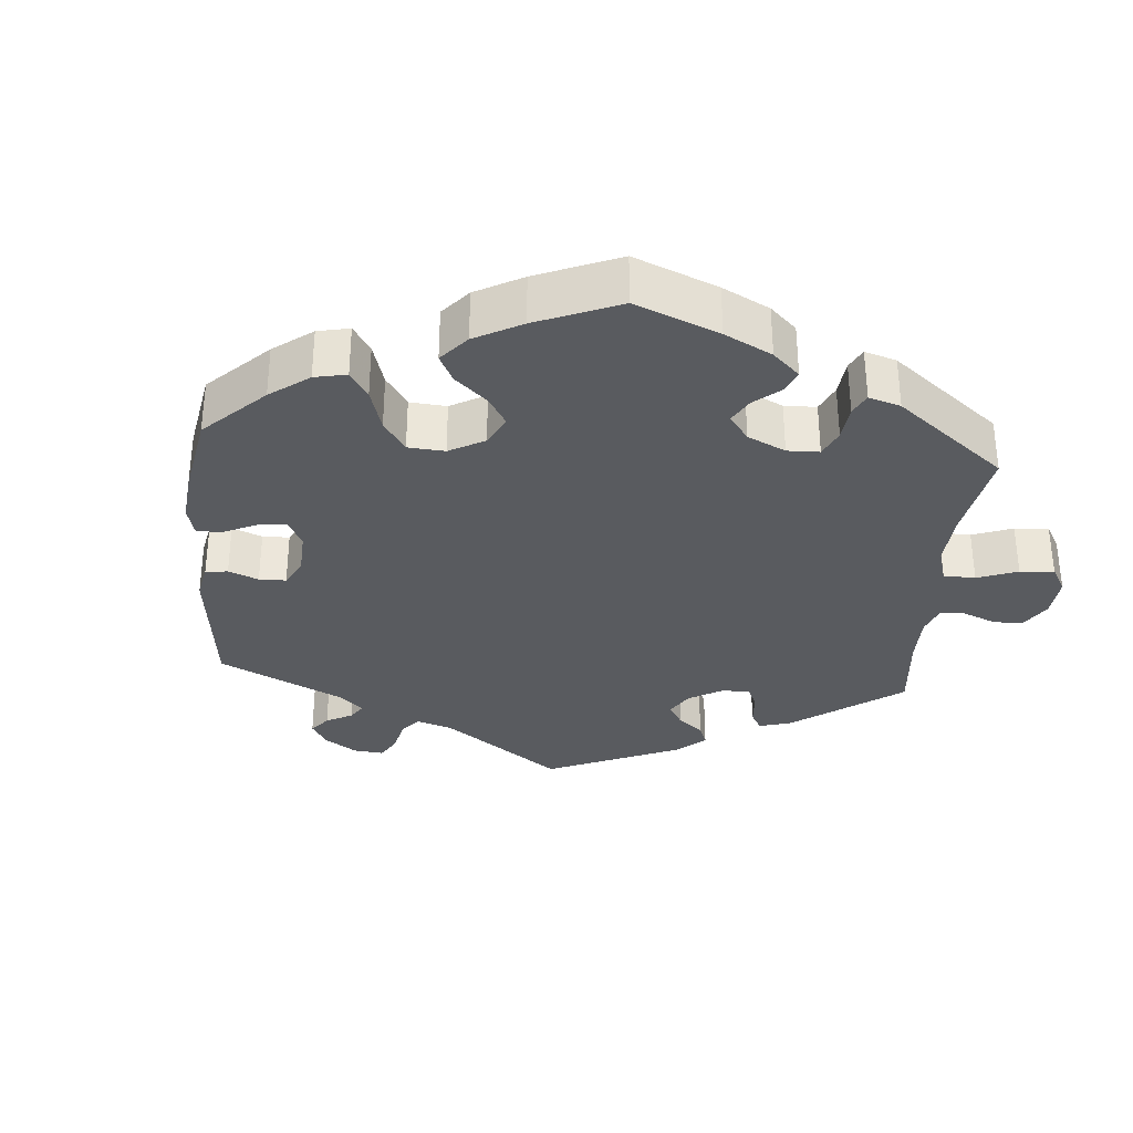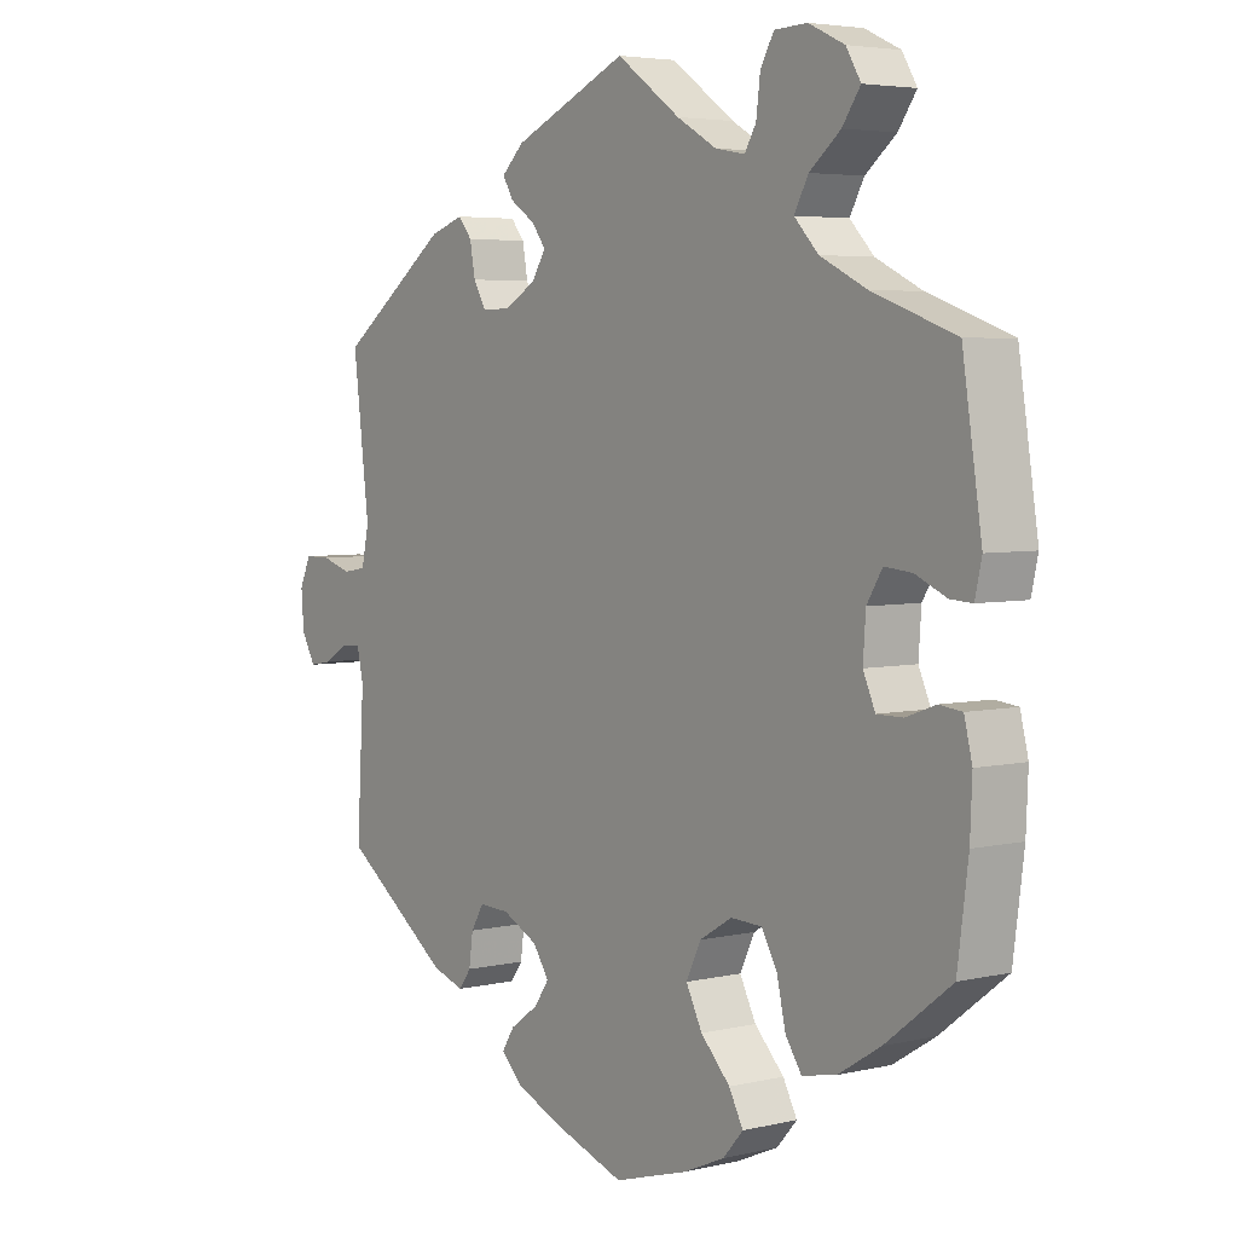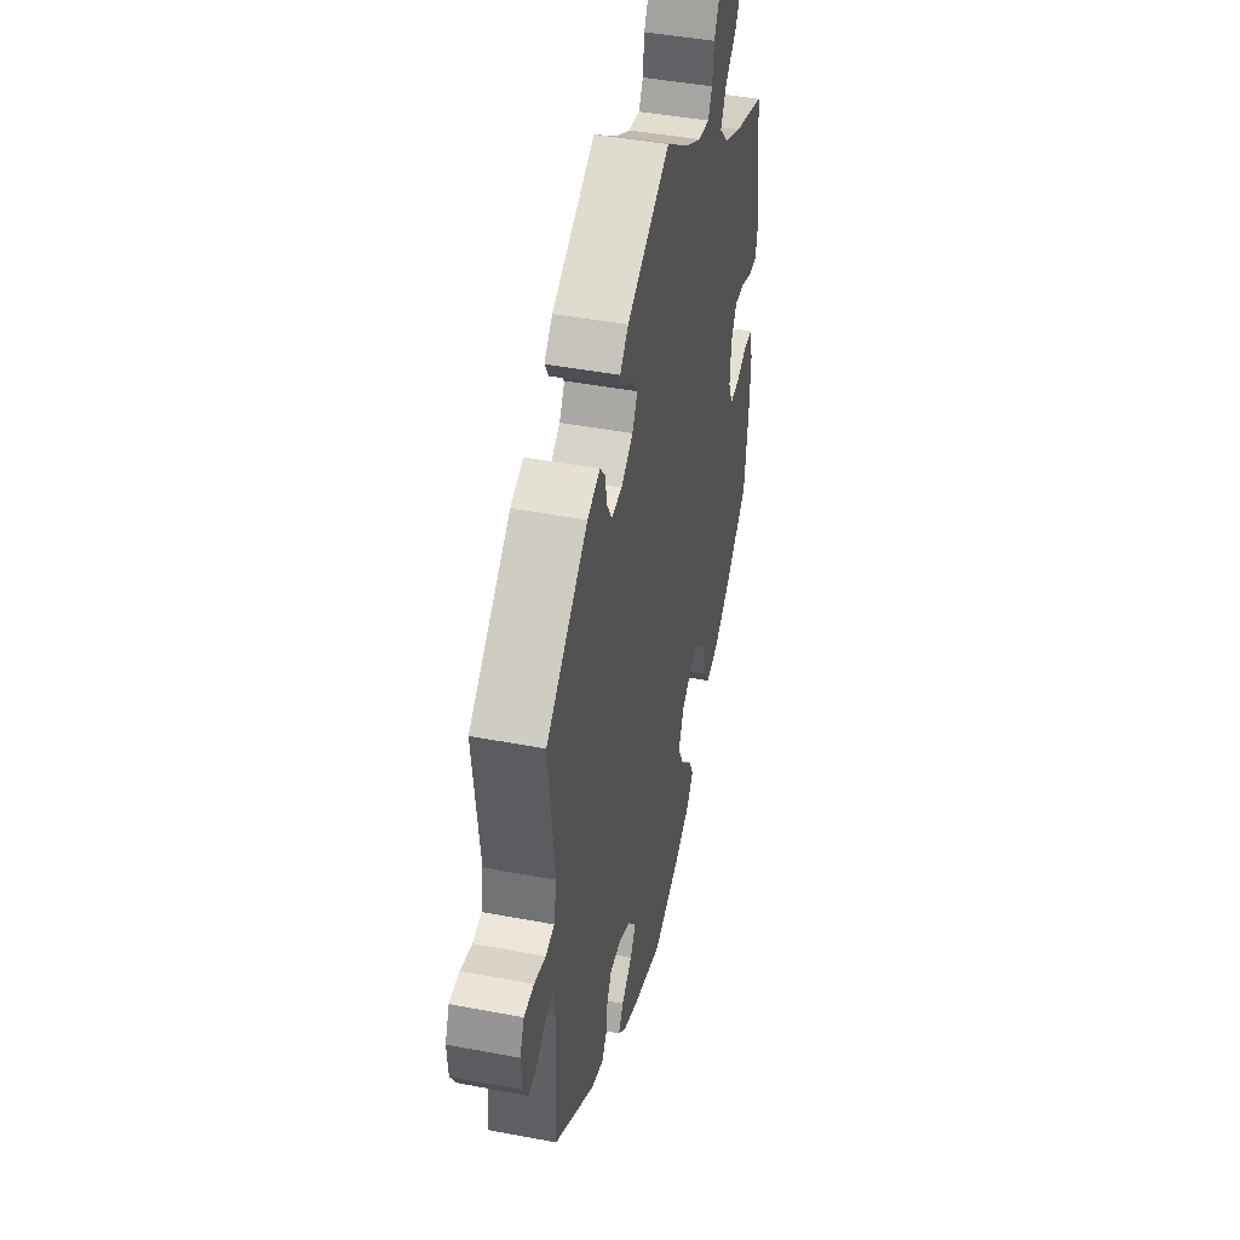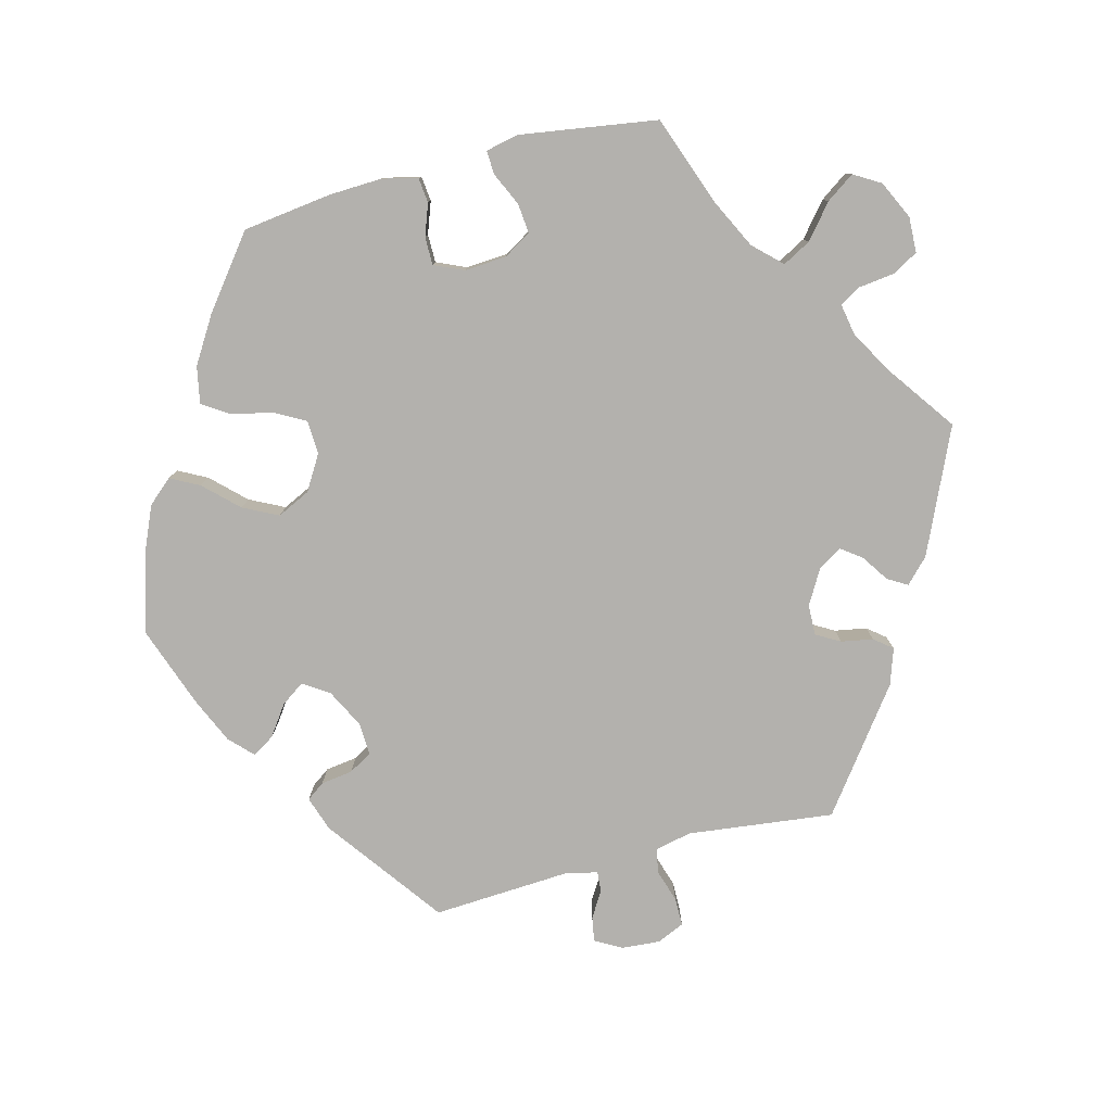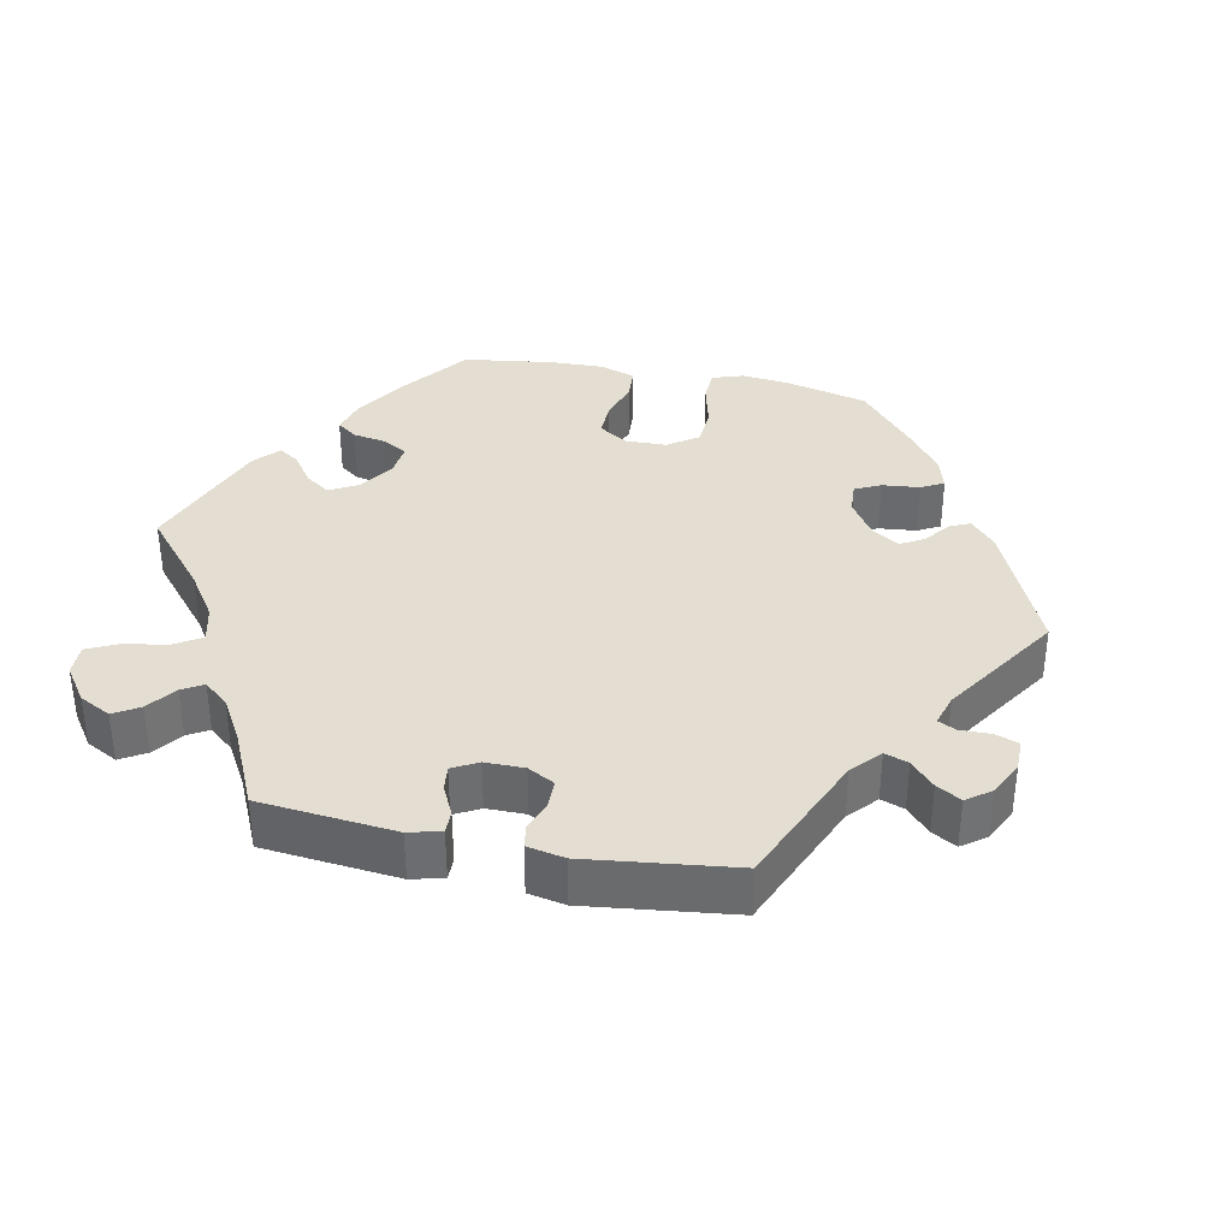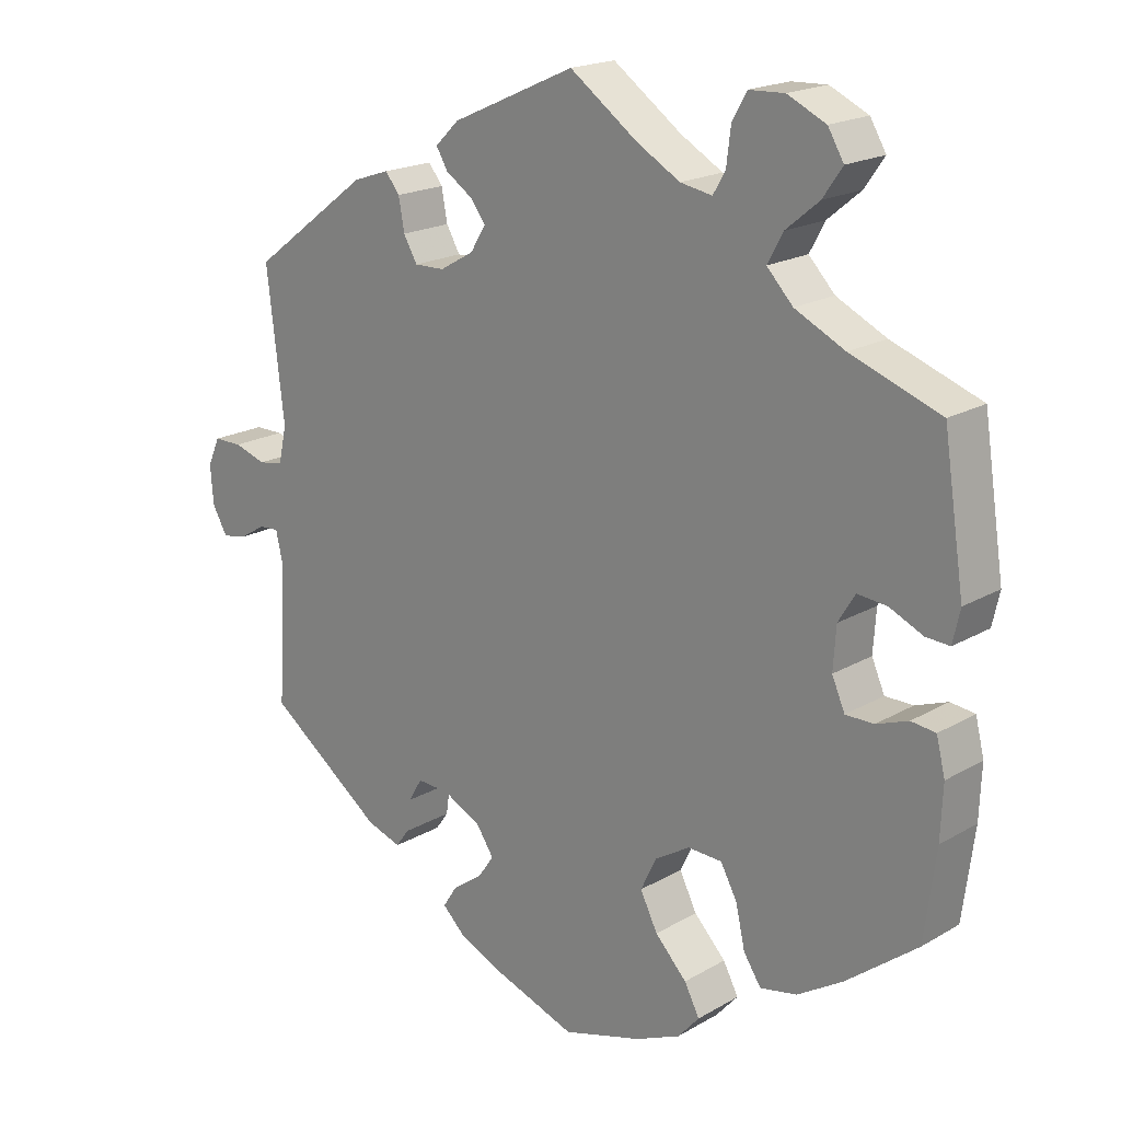
<metadata>
{"format":"obj","ext":"obj","renderer":"f3d","projection":"perspective","resolution":1024,"background":"white","views":[{"elev":-32.5,"azim":-124.8,"up":"+Y"},{"elev":4.5,"azim":-127.3,"up":"+Z"},{"elev":44.5,"azim":102.5,"up":"+Z"},{"elev":-79.3,"azim":-75.4,"up":"+Y"},{"elev":36.2,"azim":41.4,"up":"+Y"},{"elev":19.2,"azim":-137.4,"up":"+Z"}]}
</metadata>
<code>
v -0.377 0.07 0.334
v -0.308 0.07 0.368
v -0.272 0.07 0.406
v -0.293 0.07 0.445
v -0.339 0.07 0.483
v -0.366 0.07 0.522
v -0.344 0.07 0.559
v -0.291 0.07 0.584
v -0.242 0.07 0.582
v -0.222 0.07 0.546
v -0.216 0.07 0.497
v -0.199 0.07 0.468
v -0.155 0.07 0.476
v -0.096 0.07 0.51
v -0.001 0.07 0.578
v 0.17 0.07 0.501
v 0.203 0.07 0.469
v 0.187 0.07 0.442
v 0.15 0.07 0.417
v 0.129 0.07 0.389
v 0.15 0.07 0.355
v 0.197 0.07 0.328
v 0.239 0.07 0.327
v 0.258 0.07 0.36
v 0.266 0.07 0.404
v 0.286 0.07 0.429
v 0.336 0.07 0.412
v 0.5 0.07 0.289
v 0.476 0.07 0.087
v 0.487 0.07 0.036
v 0.521 0.07 0.03
v 0.566 0.07 0.044
v 0.605 0.07 0.044
v 0.622 0.07 0.006
v 0.618 0.07 -0.047
v 0.597 0.07 -0.084
v 0.563 0.07 -0.078
v 0.527 0.07 -0.056
v 0.499 0.07 -0.054
v 0.489 0.07 -0.098
v 0.5 0.07 -0.289
v 0.339 0.07 -0.407
v 0.291 0.07 -0.423
v 0.273 0.07 -0.398
v 0.267 0.07 -0.354
v 0.248 0.07 -0.322
v 0.203 0.07 -0.324
v 0.15 0.07 -0.351
v 0.126 0.07 -0.387
v 0.148 0.07 -0.419
v 0.19 0.07 -0.449
v 0.209 0.07 -0.479
v 0.177 0.07 -0.51
v 0.114 0.07 -0.538
v 0.001 0.07 -0.578
v -0.109 0.07 -0.546
v -0.171 0.07 -0.519
v -0.201 0.07 -0.485
v -0.18 0.07 -0.445
v -0.136 0.07 -0.399
v -0.112 0.07 -0.351
v -0.134 0.07 -0.305
v -0.182 0.07 -0.276
v -0.229 0.07 -0.278
v -0.252 0.07 -0.32
v -0.265 0.07 -0.378
v -0.289 0.07 -0.414
v -0.34 0.07 -0.404
v -0.403 0.07 -0.365
v -0.501 0.07 -0.289
v -0.517 0.07 -0.166
v -0.52 0.07 -0.093
v -0.508 0.07 -0.044
v -0.474 0.07 -0.04
v -0.43 0.07 -0.056
v -0.391 0.07 -0.056
v -0.373 0.07 -0.015
v -0.377 0.07 0.043
v -0.4 0.07 0.081
v -0.441 0.07 0.077
v -0.487 0.07 0.056
v -0.52 0.07 0.054
v -0.53 0.07 0.099
v -0.501 0.07 0.289
v -0.377 0 0.334
v -0.308 0 0.368
v -0.272 0 0.406
v -0.293 0 0.445
v -0.339 0 0.483
v -0.366 0 0.522
v -0.344 0 0.559
v -0.291 0 0.584
v -0.242 0 0.582
v -0.222 0 0.546
v -0.216 0 0.497
v -0.199 0 0.468
v -0.155 0 0.476
v -0.096 0 0.51
v -0.001 0 0.578
v 0.17 0 0.501
v 0.203 0 0.469
v 0.187 0 0.442
v 0.15 0 0.417
v 0.129 0 0.389
v 0.15 0 0.355
v 0.197 0 0.328
v 0.239 0 0.327
v 0.258 0 0.36
v 0.266 0 0.404
v 0.286 0 0.429
v 0.336 0 0.412
v 0.5 0 0.289
v 0.476 0 0.087
v 0.487 0 0.036
v 0.521 0 0.03
v 0.566 0 0.044
v 0.605 0 0.044
v 0.622 0 0.006
v 0.618 0 -0.047
v 0.597 0 -0.084
v 0.563 0 -0.078
v 0.527 0 -0.056
v 0.499 0 -0.054
v 0.489 0 -0.098
v 0.5 0 -0.289
v 0.339 0 -0.407
v 0.291 0 -0.423
v 0.273 0 -0.398
v 0.267 0 -0.354
v 0.248 0 -0.322
v 0.203 0 -0.324
v 0.15 0 -0.351
v 0.126 0 -0.387
v 0.148 0 -0.419
v 0.19 0 -0.449
v 0.209 0 -0.479
v 0.177 0 -0.51
v 0.114 0 -0.538
v 0.001 0 -0.578
v -0.109 0 -0.546
v -0.171 0 -0.519
v -0.201 0 -0.485
v -0.18 0 -0.445
v -0.136 0 -0.399
v -0.112 0 -0.351
v -0.134 0 -0.305
v -0.182 0 -0.276
v -0.229 0 -0.278
v -0.252 0 -0.32
v -0.265 0 -0.378
v -0.289 0 -0.414
v -0.34 0 -0.404
v -0.403 0 -0.365
v -0.501 0 -0.289
v -0.517 0 -0.166
v -0.52 0 -0.093
v -0.508 0 -0.044
v -0.474 0 -0.04
v -0.43 0 -0.056
v -0.391 0 -0.056
v -0.373 0 -0.015
v -0.377 0 0.043
v -0.4 0 0.081
v -0.441 0 0.077
v -0.487 0 0.056
v -0.52 0 0.054
v -0.53 0 0.099
v -0.501 0 0.289
f 83 84 1
f 80 81 82 83
f 79 80 83 1
f 78 79 1 2
f 77 78 2 3
f 72 73 74 75
f 72 75 76
f 71 72 76
f 70 71 76
f 69 70 76
f 68 69 76 77
f 65 66 67 68
f 64 65 68 77
f 57 58 59 60
f 57 60 61
f 56 57 61
f 55 56 61
f 54 55 61 62
f 50 51 52 53
f 49 50 53 54
f 42 43 44 45
f 40 41 42 45
f 39 40 45 46
f 35 36 37 38
f 35 38 39
f 34 35 39
f 31 32 33 34
f 30 31 34 39
f 29 30 39 46
f 24 25 26 27
f 23 24 27 28
f 22 23 28 29
f 16 17 18 19
f 14 15 16 19
f 13 14 19 20
f 12 13 20 21
f 8 9 10 11
f 8 11 12
f 7 8 12
f 4 5 6 7
f 3 4 7 12
f 63 64 77 3
f 49 54 62
f 48 49 62 63
f 47 48 63 3
f 22 29 46 47
f 21 22 47
f 3 12 21 47
f 85 168 167
f 167 166 165 164
f 85 167 164 163
f 86 85 163 162
f 87 86 162 161
f 159 158 157 156
f 160 159 156
f 160 156 155
f 160 155 154
f 160 154 153
f 161 160 153 152
f 152 151 150 149
f 161 152 149 148
f 144 143 142 141
f 145 144 141
f 145 141 140
f 145 140 139
f 146 145 139 138
f 137 136 135 134
f 138 137 134 133
f 129 128 127 126
f 129 126 125 124
f 130 129 124 123
f 122 121 120 119
f 123 122 119
f 123 119 118
f 118 117 116 115
f 123 118 115 114
f 130 123 114 113
f 111 110 109 108
f 112 111 108 107
f 113 112 107 106
f 103 102 101 100
f 103 100 99 98
f 104 103 98 97
f 105 104 97 96
f 95 94 93 92
f 96 95 92
f 96 92 91
f 91 90 89 88
f 96 91 88 87
f 87 161 148 147
f 146 138 133
f 147 146 133 132
f 87 147 132 131
f 131 130 113 106
f 131 106 105
f 131 105 96 87
f 1 85 86 2
f 2 86 87 3
f 3 87 88 4
f 4 88 89 5
f 5 89 90 6
f 6 90 91 7
f 7 91 92 8
f 8 92 93 9
f 9 93 94 10
f 10 94 95 11
f 11 95 96 12
f 12 96 97 13
f 13 97 98 14
f 14 98 99 15
f 15 99 100 16
f 16 100 101 17
f 17 101 102 18
f 18 102 103 19
f 19 103 104 20
f 20 104 105 21
f 21 105 106 22
f 22 106 107 23
f 23 107 108 24
f 24 108 109 25
f 25 109 110 26
f 26 110 111 27
f 27 111 112 28
f 28 112 113 29
f 29 113 114 30
f 30 114 115 31
f 31 115 116 32
f 32 116 117 33
f 33 117 118 34
f 34 118 119 35
f 35 119 120 36
f 36 120 121 37
f 37 121 122 38
f 38 122 123 39
f 39 123 124 40
f 40 124 125 41
f 41 125 126 42
f 42 126 127 43
f 43 127 128 44
f 44 128 129 45
f 45 129 130 46
f 46 130 131 47
f 47 131 132 48
f 48 132 133 49
f 49 133 134 50
f 50 134 135 51
f 51 135 136 52
f 52 136 137 53
f 53 137 138 54
f 54 138 139 55
f 55 139 140 56
f 56 140 141 57
f 57 141 142 58
f 58 142 143 59
f 59 143 144 60
f 60 144 145 61
f 61 145 146 62
f 62 146 147 63
f 63 147 148 64
f 64 148 149 65
f 65 149 150 66
f 66 150 151 67
f 67 151 152 68
f 68 152 153 69
f 69 153 154 70
f 70 154 155 71
f 71 155 156 72
f 72 156 157 73
f 73 157 158 74
f 74 158 159 75
f 75 159 160 76
f 76 160 161 77
f 77 161 162 78
f 78 162 163 79
f 79 163 164 80
f 80 164 165 81
f 81 165 166 82
f 82 166 167 83
f 83 167 168 84
f 84 168 85 1

</code>
